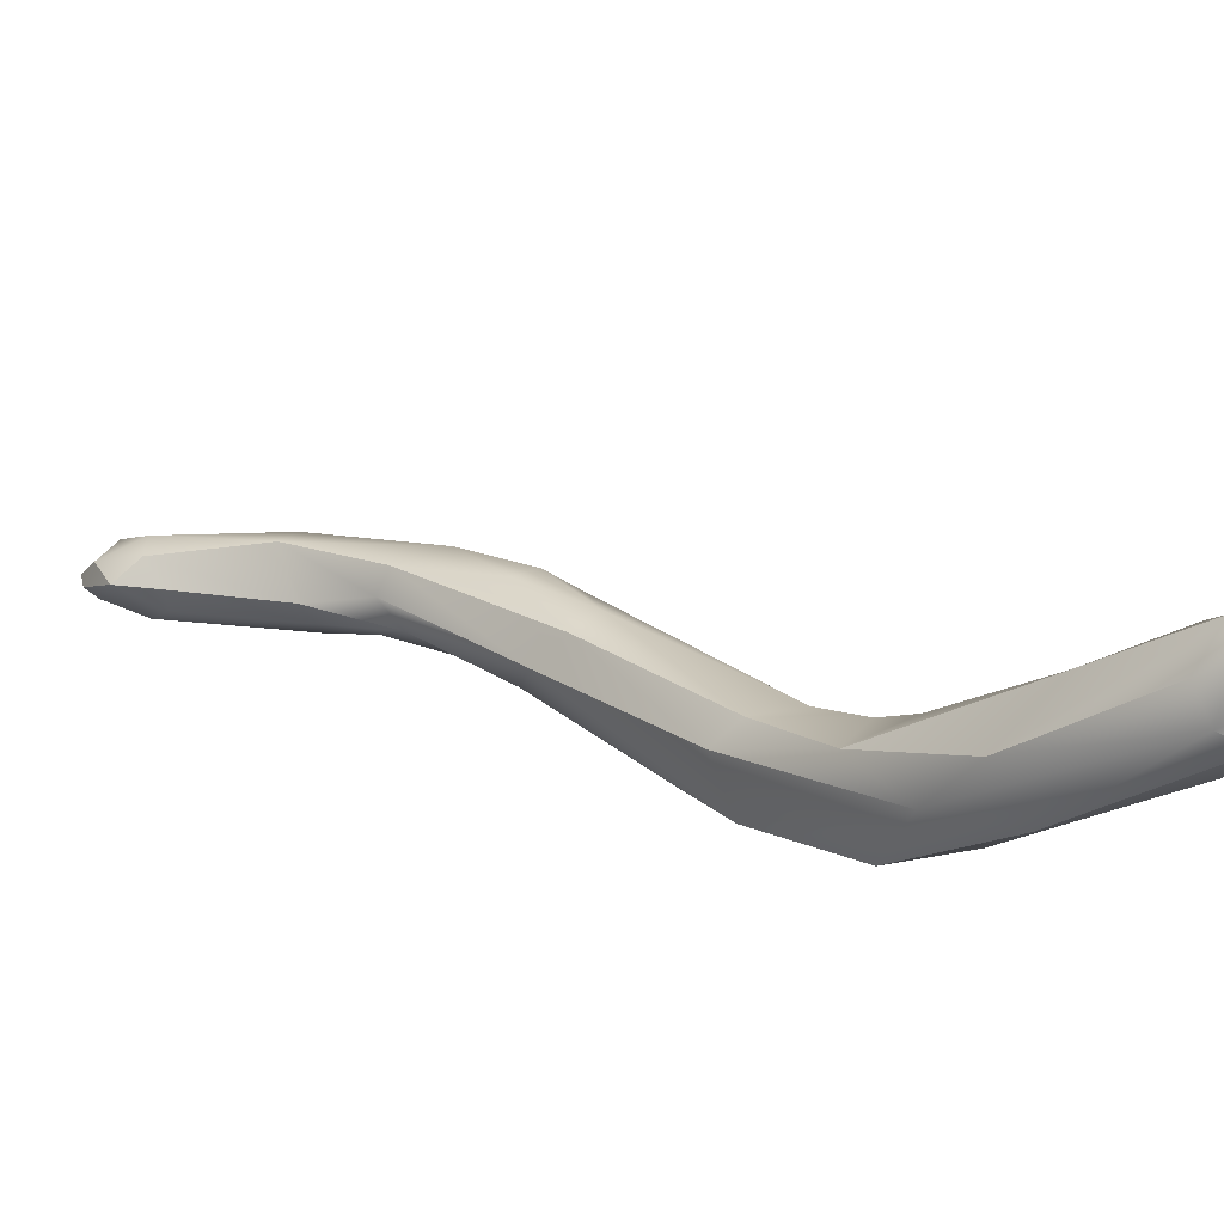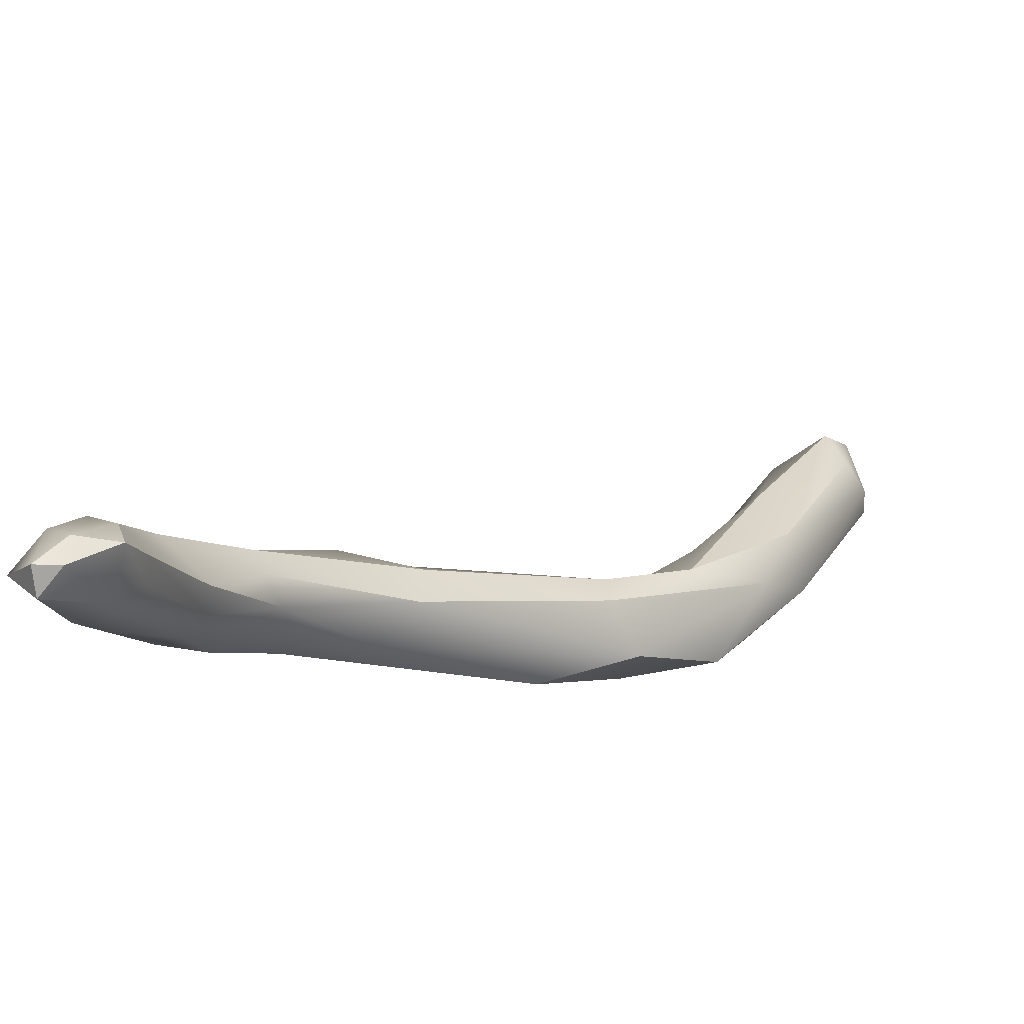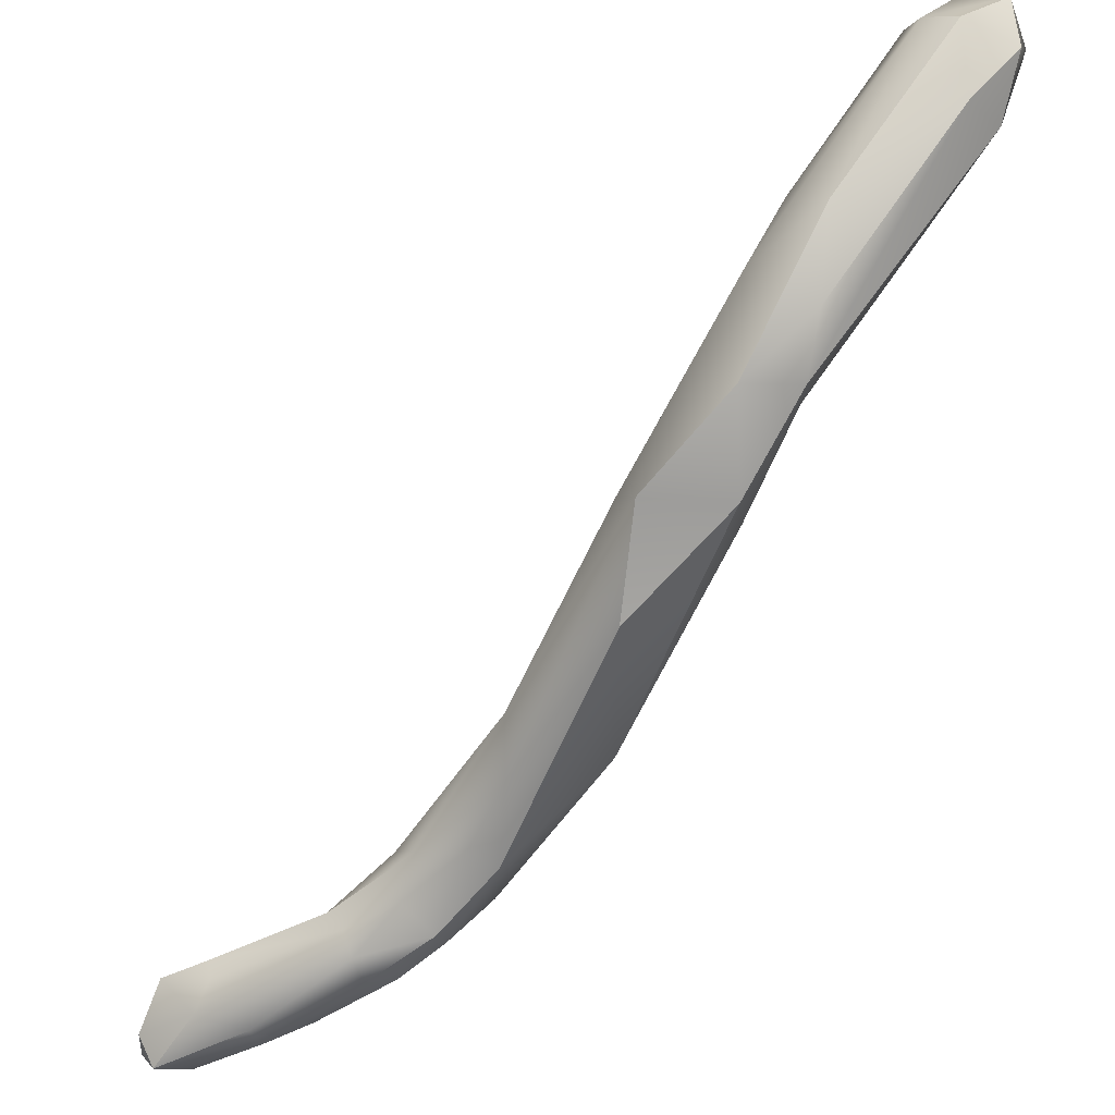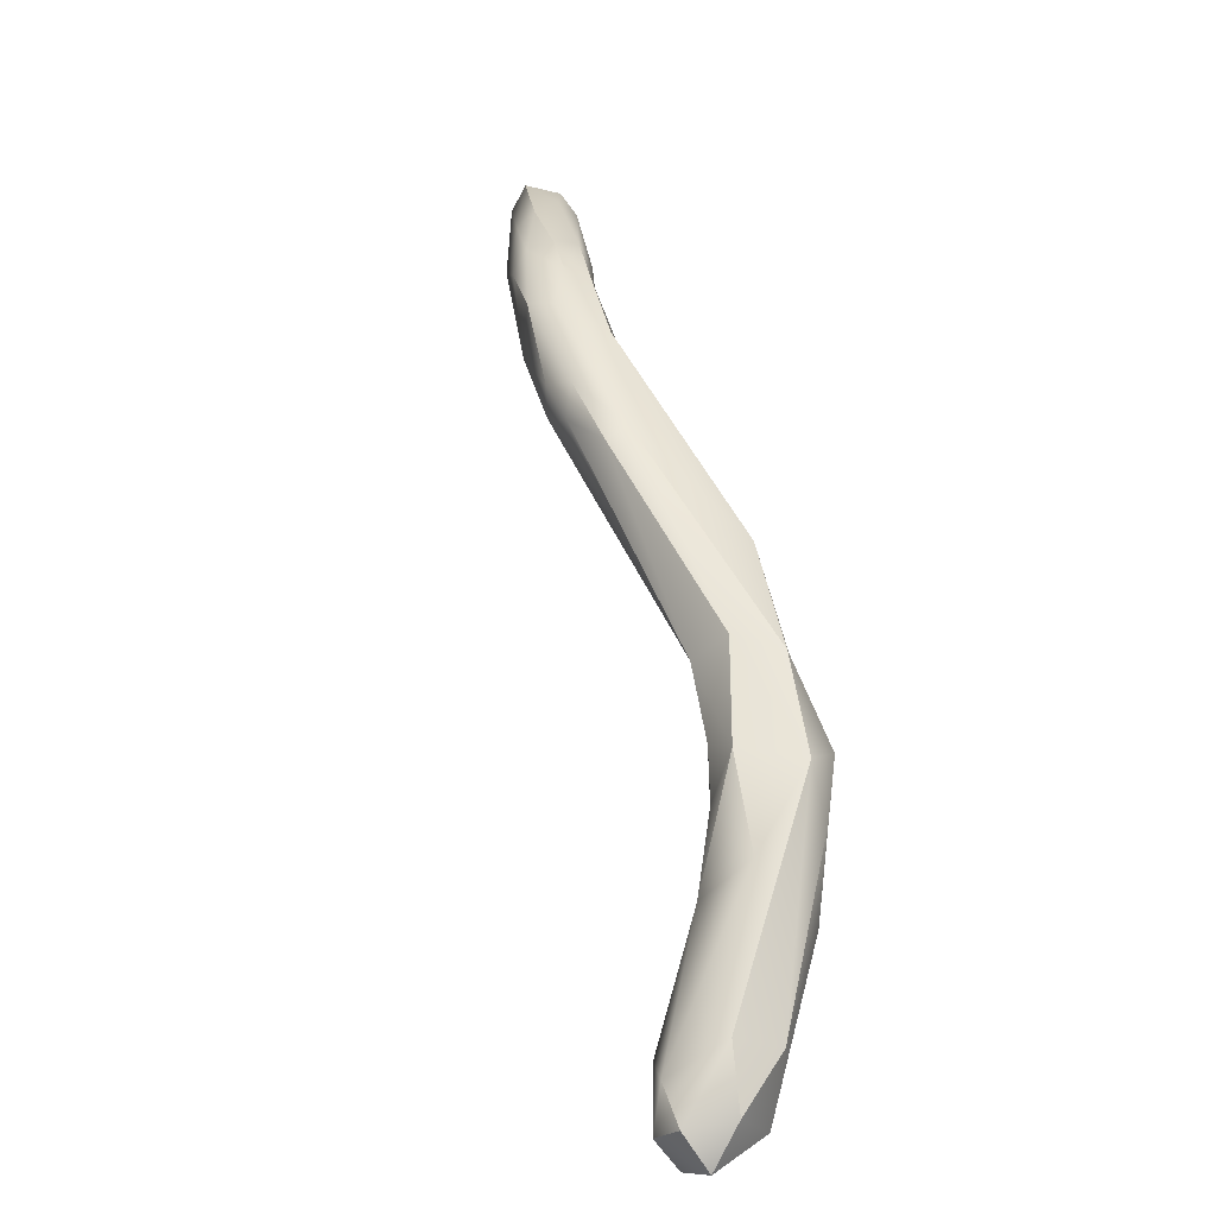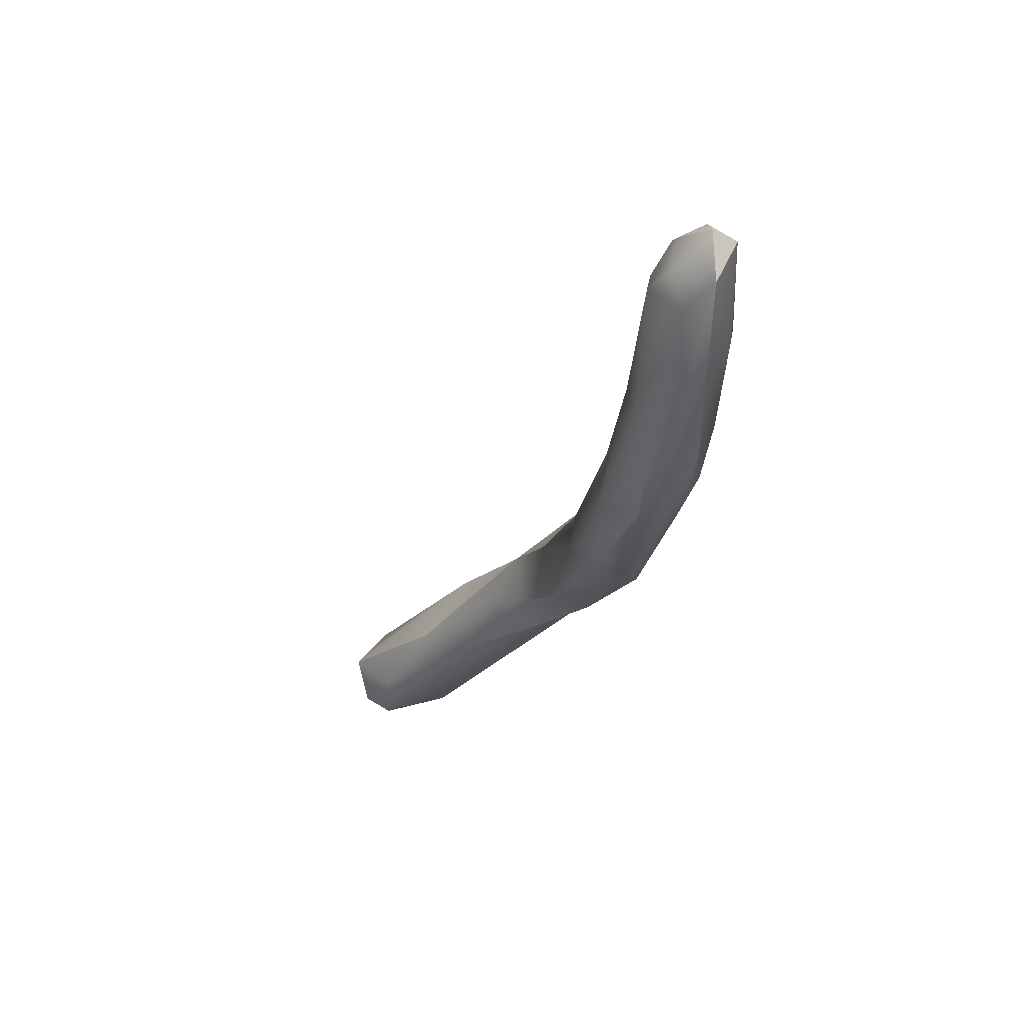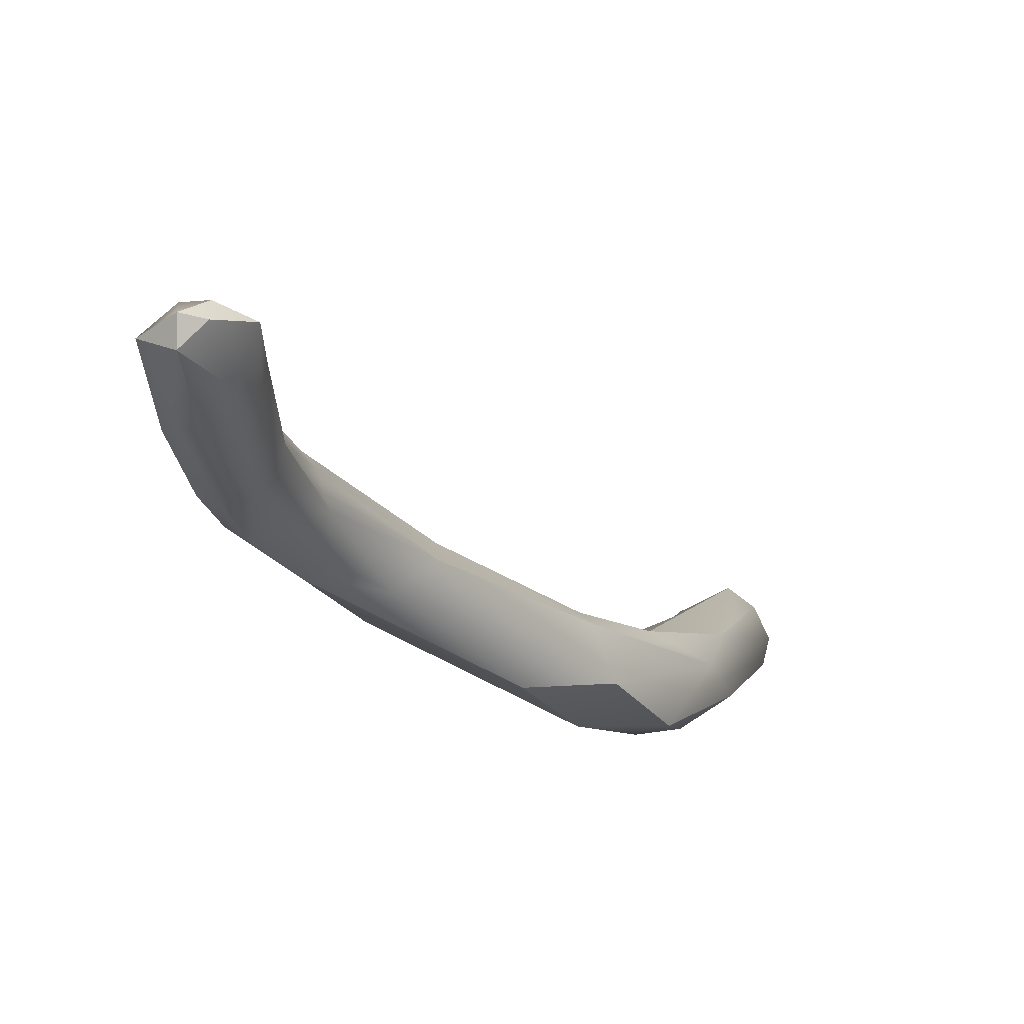
<metadata>
{"format":"obj","ext":"obj","renderer":"f3d","projection":"perspective","resolution":1024,"background":"white","views":[{"elev":29.4,"azim":-88.8,"up":"+Z"},{"elev":-13.1,"azim":-174.6,"up":"+Z"},{"elev":-56.8,"azim":-73.6,"up":"+Z"},{"elev":-76.4,"azim":126.6,"up":"+Y"},{"elev":32.0,"azim":84.0,"up":"+Y"},{"elev":-31.1,"azim":171.8,"up":"+Z"}]}
</metadata>
<code>
v 62.94 -160.7 1185
v 62.94 -160.9 1185
v 63.28 -161.3 1185
v 63.35 -160.9 1185
v 63.69 -161 1185
v 63.1 -160.6 1185
v 63.08 -161.3 1185
v 63.08 -161 1186
v 63.28 -160.8 1186
v 63.47 -161.3 1185
v 63.46 -161.1 1186
v 63.75 -161.1 1185
v 63.76 -160.7 1185
v 63.54 -159.8 1184
v 63.66 -159.5 1184
v 63.85 -159.2 1184
v 63.9 -160 1185
v 64.05 -159.6 1184
v 64.28 -159 1183
v 64.48 -159.4 1183
v 65.08 -158.8 1183
v 65.42 -158.7 1183
v 64.31 -160 1184
v 64.27 -160 1185
v 64.62 -159.4 1184
v 64.47 -159.2 1184
v 64.47 -158.7 1184
v 64.86 -159.3 1184
v 64.89 -158.9 1184
v 65.39 -158.6 1184
v 64.88 -158.1 1183
v 65.1 -157.9 1184
v 65.15 -158.1 1184
v 65.68 -157.8 1183
v 66.63 -157.2 1184
v 66.93 -157.4 1183
v 66.95 -157.4 1183
v 66.45 -157 1184
v 66.48 -156.7 1183
v 66.81 -156.6 1183
v 67.09 -156.6 1184
v 67.2 -157.1 1184
v 67.42 -156.9 1183
v 67.27 -156.8 1184
v 67.31 -156.2 1183
v 67.34 -155.8 1183
v 67.46 -155.6 1183
v 67.49 -156.7 1184
v 67.48 -156.4 1183
v 67.61 -155.6 1183
v 67.56 -155.7 1184
v 67.69 -156.1 1184
v 67.93 -156.2 1183
v 67.88 -155.8 1183
v 68.04 -156 1183
v 68.07 -155.8 1183
v 68.26 -155.5 1183
v 67.75 -155.1 1183
v 67.71 -155 1183
v 67.89 -155.1 1183
v 67.92 -154 1183
v 67.9 -154 1183
v 68.12 -155.1 1183
v 68.04 -154.8 1184
v 68.28 -155.3 1183
v 68.36 -155.4 1183
v 68.27 -154.9 1183
v 68.26 -154.2 1183
v 68.52 -154.7 1183
v 68.53 -154.6 1183
v 68.47 -154.2 1183
v 67.96 -153.6 1183
v 68.08 -153.8 1183
v 68.07 -153.8 1183
v 68.28 -153.8 1183
v 68.46 -153.4 1183
v 68.28 -153.3 1183
v 68.27 -153.4 1183
v 68.62 -153.8 1183
v 68.48 -153.6 1183
v 68.48 -153.2 1183
v 68.72 -153.6 1183
v 62.94 -160.9 1185
v 62.94 -160.9 1185
v 63.28 -161.3 1185
v 63.28 -161.3 1185
v 63.35 -160.9 1185
v 63.69 -161 1185
v 63.08 -161.3 1185
v 63.08 -161.3 1185
v 63.08 -161.3 1185
v 63.08 -161 1186
v 63.28 -160.8 1186
v 63.28 -160.8 1186
v 63.47 -161.3 1185
v 63.47 -161.3 1185
v 63.46 -161.1 1186
v 63.54 -159.8 1184
v 63.66 -159.5 1184
v 63.9 -160 1185
v 64.28 -159 1183
v 64.48 -159.4 1183
v 65.08 -158.8 1183
v 65.08 -158.8 1183
v 65.42 -158.7 1183
v 64.47 -158.7 1184
v 64.47 -158.7 1184
v 64.86 -159.3 1184
v 64.86 -159.3 1184
v 64.89 -158.9 1184
v 65.39 -158.6 1184
v 64.88 -158.1 1183
v 65.1 -157.9 1184
v 65.15 -158.1 1184
v 65.68 -157.8 1183
v 65.68 -157.8 1183
v 66.95 -157.4 1183
v 66.45 -157 1184
v 66.48 -156.7 1183
v 67.48 -156.4 1183
v 67.56 -155.7 1184
v 67.88 -155.8 1183
v 68.04 -156 1183
v 67.71 -155 1183
v 67.9 -154 1183
v 68.04 -154.8 1184
v 68.28 -155.3 1183
v 68.53 -154.6 1183
v 67.96 -153.6 1183
v 67.96 -153.6 1183
v 67.96 -153.6 1183
v 68.07 -153.8 1183
v 68.46 -153.4 1183
v 68.46 -153.4 1183
v 68.46 -153.4 1183
v 68.46 -153.4 1183
v 68.28 -153.3 1183
v 68.28 -153.3 1183
v 68.27 -153.4 1183
v 68.48 -153.2 1183
v 68.48 -153.2 1183
v 68.48 -153.2 1183
v 68.72 -153.6 1183
v 68.72 -153.6 1183
g grp1
f 2 3 7
f 89 1 83
f 2 14 4
f 84 1 98
f 85 10 90
f 2 4 3
f 1 6 15
f 85 5 10
f 87 88 86
f 20 87 18
f 5 12 10
f 20 88 87
f 5 102 23
f 12 5 23
f 23 24 12
f 12 24 13
f 13 24 17
f 89 8 1
f 1 8 6
f 92 91 11
f 11 9 92
f 93 6 8
f 93 99 6
f 91 95 11
f 13 94 97
f 100 99 93
f 13 17 94
f 97 96 12
f 97 12 13
f 19 98 16
f 14 18 4
f 98 1 16
f 16 1 15
f 100 27 99
f 15 106 16
f 14 101 18
f 31 19 16
f 20 18 101
f 28 23 102
f 21 20 101
f 103 22 102
f 28 102 22
f 30 108 105
f 17 26 107
f 16 106 32
f 23 109 24
f 29 25 108
f 25 24 108
f 24 25 26
f 17 24 26
f 26 25 110
f 106 33 32
f 26 110 107
f 108 30 29
f 31 16 113
f 39 31 113
f 101 112 21
f 21 112 34
f 31 40 115
f 39 40 31
f 32 33 38
f 32 38 119
f 110 114 107
f 111 114 110
f 114 35 118
f 103 36 22
f 36 104 116
f 37 22 36
f 117 30 105
f 117 42 30
f 42 35 111
f 36 116 49
f 44 35 42
f 111 35 114
f 115 40 120
f 41 118 35
f 35 44 41
f 46 40 39
f 40 45 120
f 43 37 36
f 42 117 43
f 43 48 42
f 42 48 44
f 41 44 52
f 44 48 52
f 40 46 45
f 45 46 50
f 51 119 38
f 121 118 41
f 121 41 52
f 39 47 46
f 51 47 119
f 55 43 53
f 43 36 53
f 55 48 43
f 49 56 53
f 49 53 36
f 48 123 52
f 56 49 54
f 122 120 45
f 122 45 50
f 47 51 64
f 126 121 52
f 56 54 63
f 53 56 66
f 53 66 55
f 66 56 65
f 127 56 63
f 66 57 55
f 57 52 123
f 50 58 60
f 50 60 122
f 50 46 58
f 46 59 58
f 47 124 46
f 47 64 124
f 64 74 124
f 62 58 59
f 124 74 125
f 63 122 60
f 73 58 61
f 60 58 73
f 58 62 61
f 72 73 61
f 61 62 72
f 125 74 129
f 52 67 126
f 67 75 126
f 75 132 126
f 60 73 68
f 60 68 63
f 57 66 69
f 57 69 67
f 52 57 67
f 63 70 127
f 71 70 63
f 71 63 68
f 71 68 76
f 133 68 73
f 65 128 66
f 66 128 69
f 70 71 82
f 128 143 69
f 71 76 82
f 69 143 79
f 69 79 67
f 67 79 75
f 77 73 72
f 73 77 134
f 130 132 78
f 78 132 75
f 131 139 137
f 75 80 78
f 135 138 81
f 140 137 139
f 80 141 78
f 75 79 80
f 143 80 79
f 143 141 80
f 144 136 142

</code>
